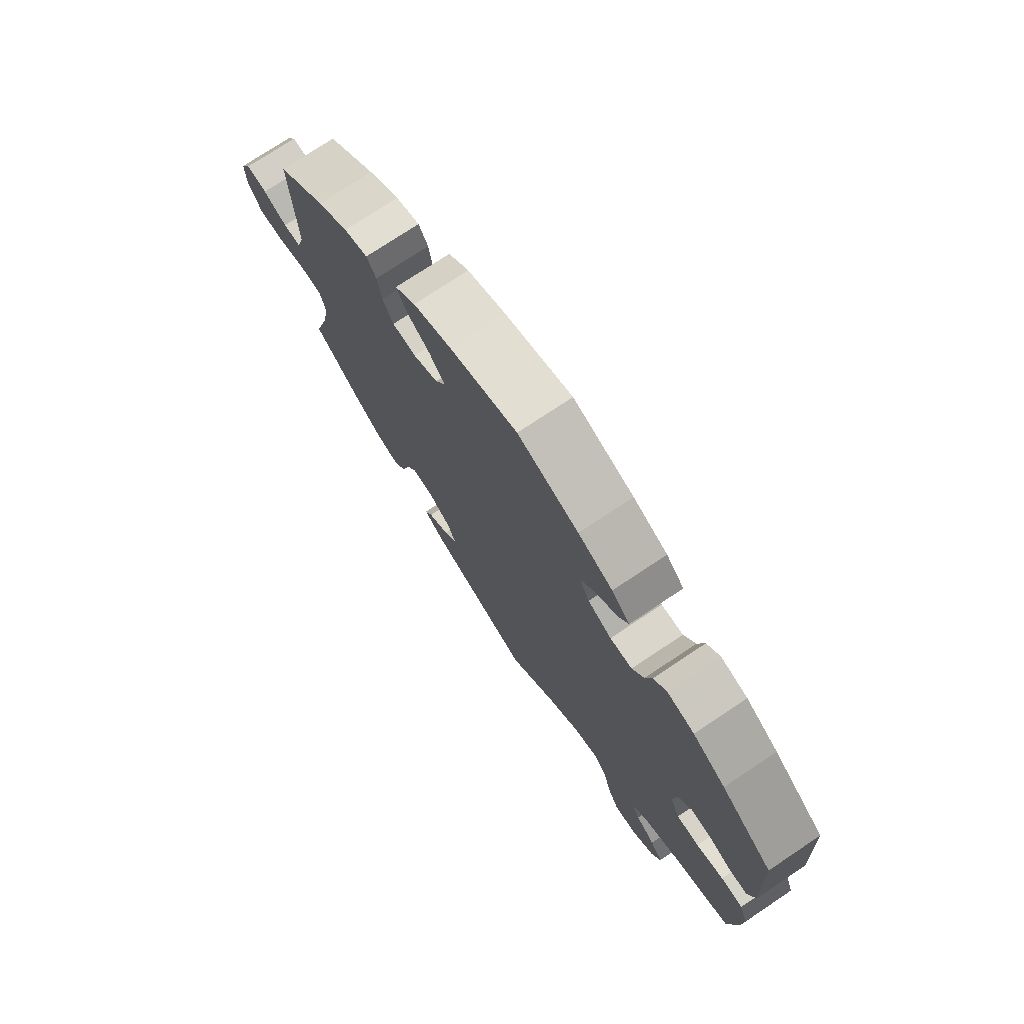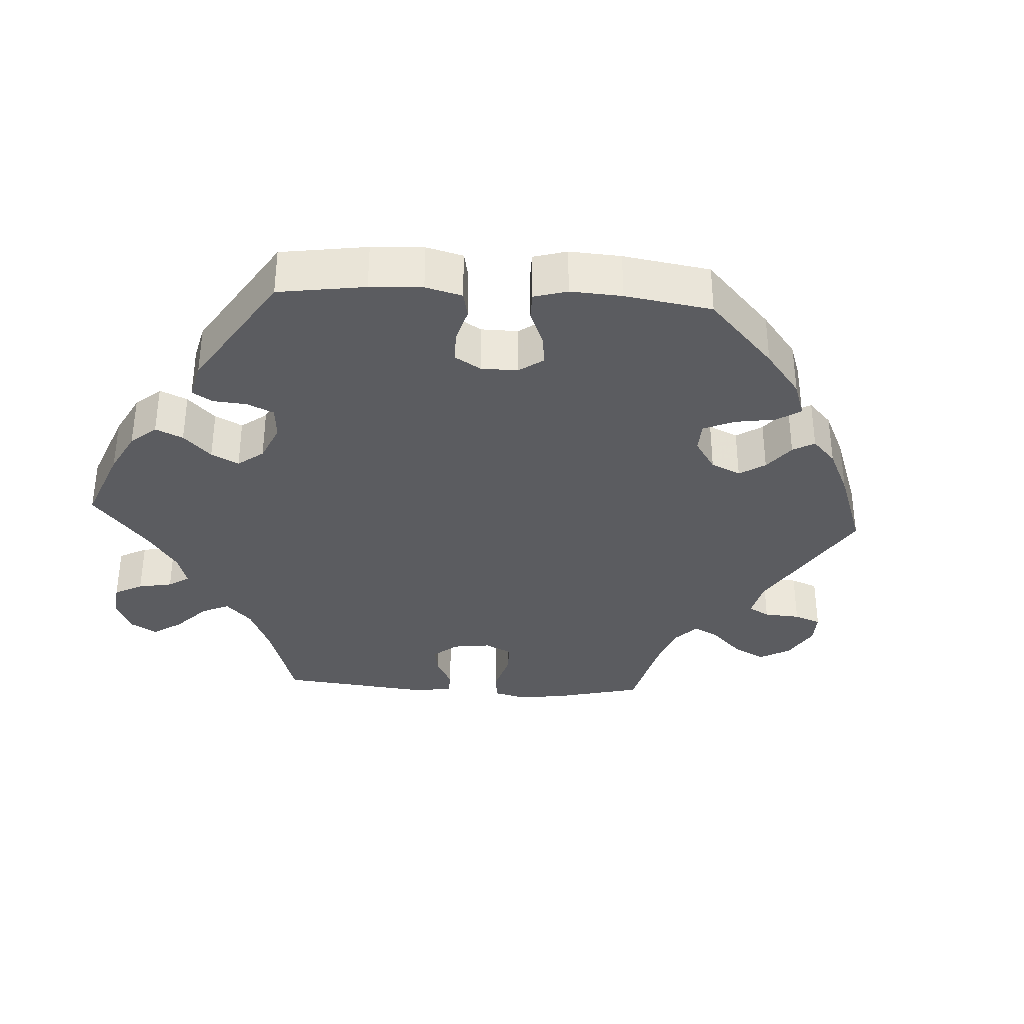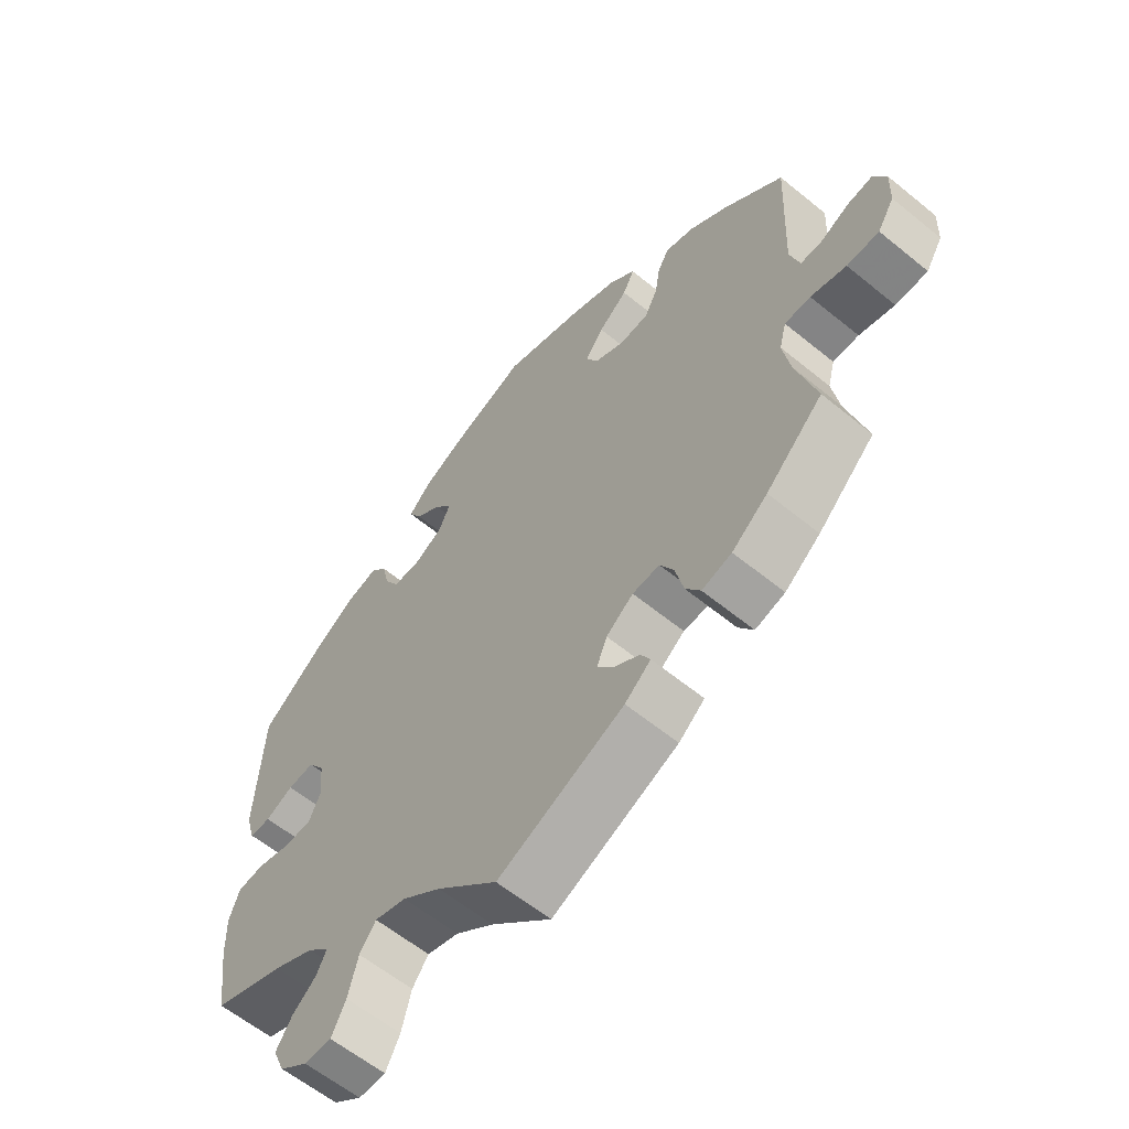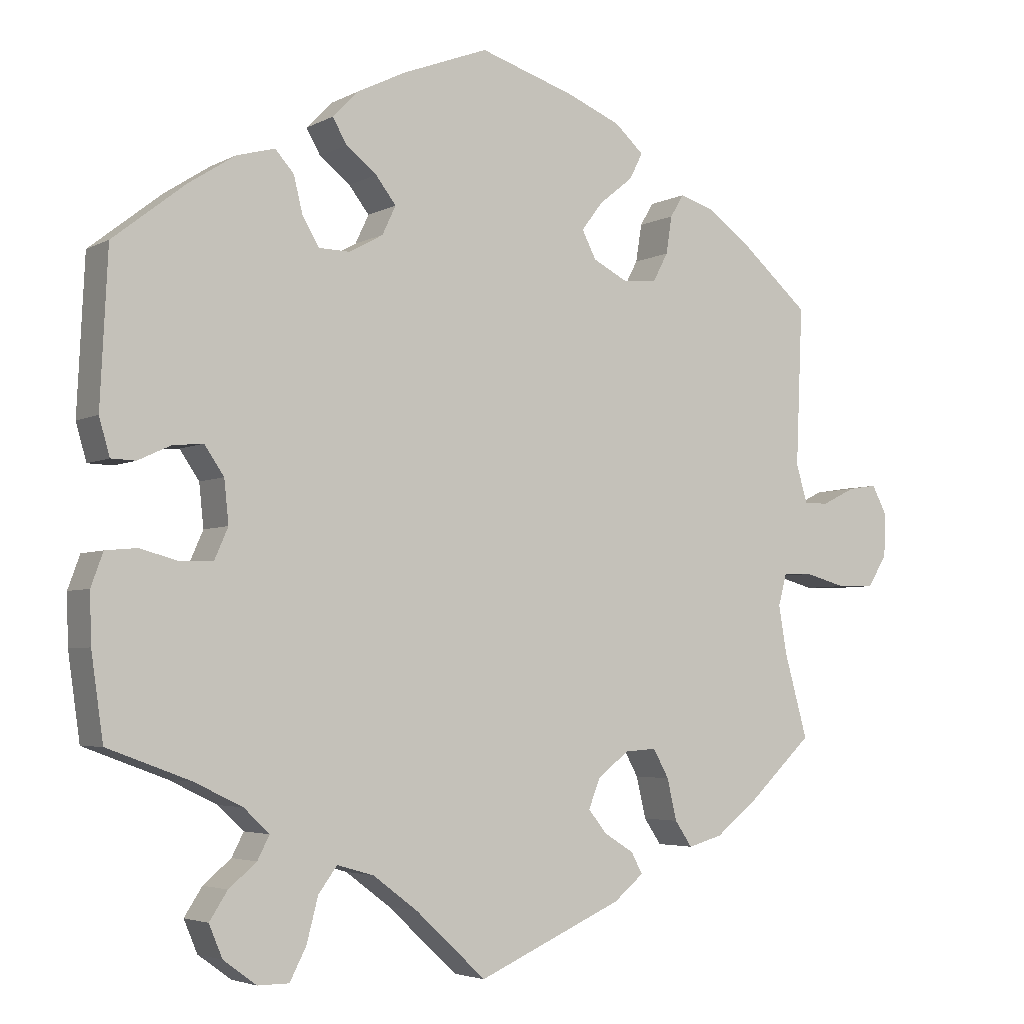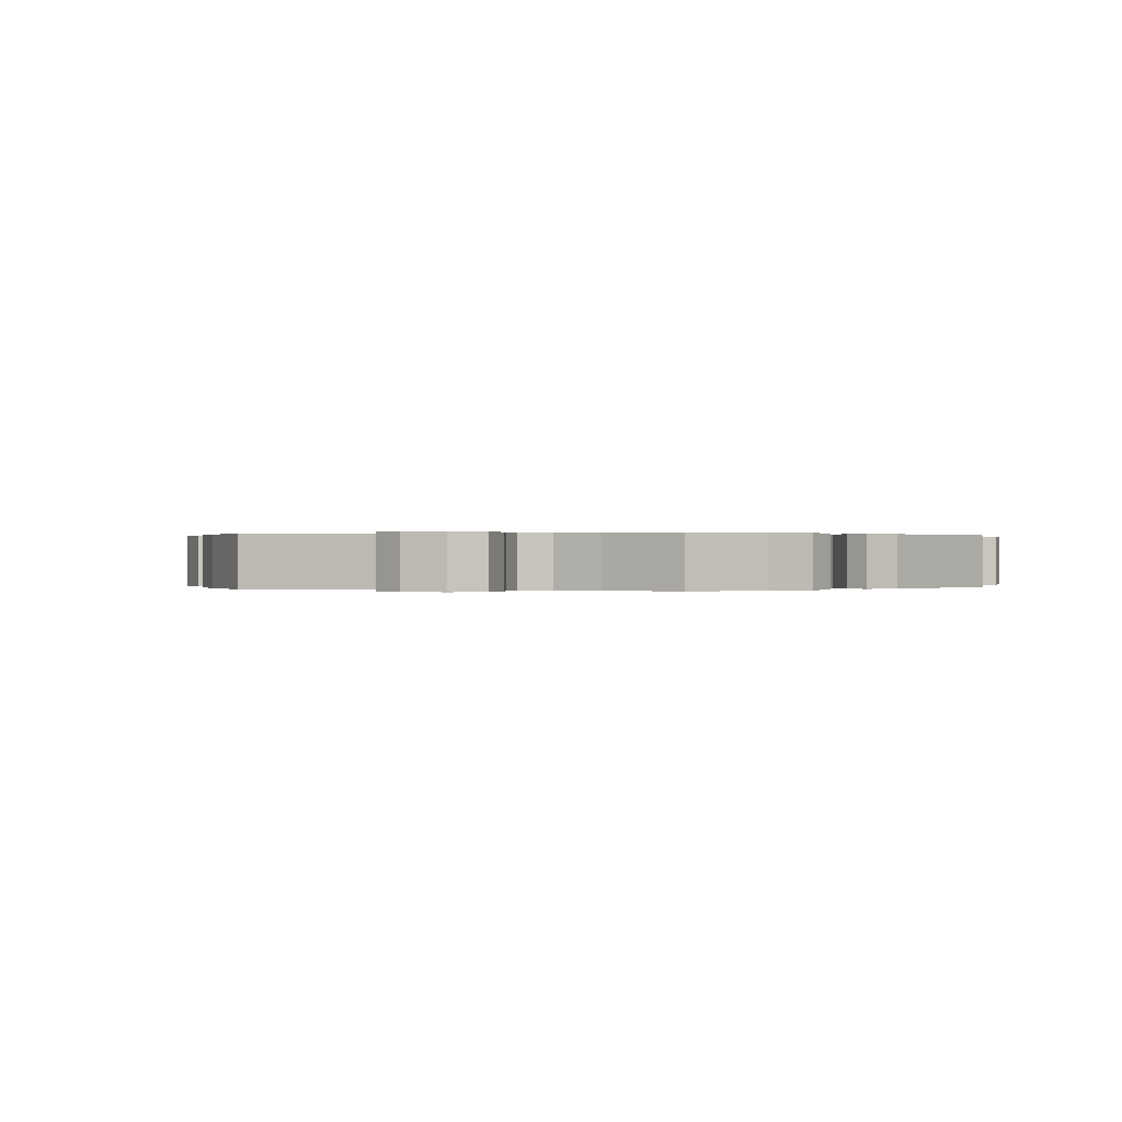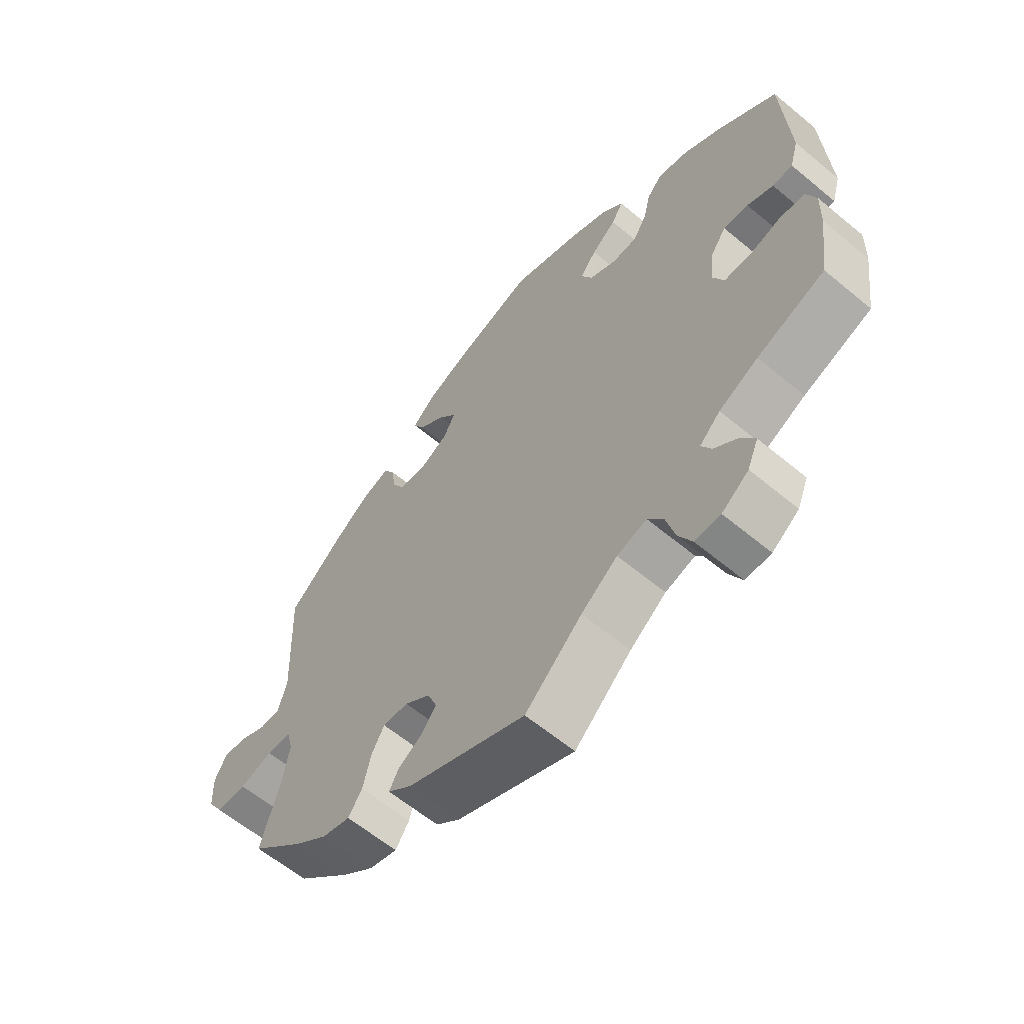
<metadata>
{"format":"obj","ext":"obj","renderer":"f3d","projection":"perspective","resolution":1024,"background":"white","views":[{"elev":74.9,"azim":-123.7,"up":"+Z"},{"elev":-35.0,"azim":-33.4,"up":"+Y"},{"elev":-60.3,"azim":50.1,"up":"+Z"},{"elev":-4.1,"azim":-31.6,"up":"+Z"},{"elev":0.1,"azim":107.1,"up":"+Y"},{"elev":-61.6,"azim":-130.2,"up":"+Z"}]}
</metadata>
<code>
v 0.127 0.07 0.538
v 0.2 0.07 0.508
v 0.239 0.07 0.473
v 0.221 0.07 0.438
v 0.176 0.07 0.402
v 0.147 0.07 0.364
v 0.166 0.07 0.327
v 0.213 0.07 0.303
v 0.258 0.07 0.307
v 0.278 0.07 0.345
v 0.286 0.07 0.395
v 0.304 0.07 0.425
v 0.349 0.07 0.411
v 0.408 0.07 0.369
v 0.5 0.07 0.289
v 0.491 0.07 0.078
v 0.506 0.07 0.027
v 0.539 0.07 0.027
v 0.584 0.07 0.049
v 0.623 0.07 0.055
v 0.643 0.07 0.017
v 0.641 0.07 -0.041
v 0.615 0.07 -0.083
v 0.565 0.07 -0.084
v 0.51 0.07 -0.069
v 0.47 0.07 -0.07
v 0.459 0.07 -0.112
v 0.47 0.07 -0.177
v 0.501 0.07 -0.288
v 0.413 0.07 -0.371
v 0.358 0.07 -0.414
v 0.312 0.07 -0.427
v 0.289 0.07 -0.393
v 0.276 0.07 -0.338
v 0.255 0.07 -0.3
v 0.213 0.07 -0.303
v 0.171 0.07 -0.335
v 0.155 0.07 -0.375
v 0.18 0.07 -0.406
v 0.22 0.07 -0.431
v 0.235 0.07 -0.459
v 0.195 0.07 -0.492
v 0 0.07 -0.578
v -0.094 0.07 -0.491
v -0.154 0.07 -0.446
v -0.203 0.07 -0.432
v -0.228 0.07 -0.466
v -0.243 0.07 -0.524
v -0.265 0.07 -0.567
v -0.307 0.07 -0.567
v -0.351 0.07 -0.535
v -0.369 0.07 -0.492
v -0.345 0.07 -0.455
v -0.308 0.07 -0.424
v -0.292 0.07 -0.393
v -0.326 0.07 -0.361
v -0.39 0.07 -0.33
v -0.501 0.07 -0.289
v -0.517 0.07 -0.177
v -0.519 0.07 -0.111
v -0.503 0.07 -0.067
v -0.461 0.07 -0.063
v -0.409 0.07 -0.077
v -0.366 0.07 -0.075
v -0.348 0.07 -0.034
v -0.354 0.07 0.023
v -0.38 0.07 0.061
v -0.421 0.07 0.057
v -0.464 0.07 0.037
v -0.497 0.07 0.038
v -0.511 0.07 0.087
v -0.501 0.07 0.289
v -0.404 0.07 0.365
v -0.342 0.07 0.405
v -0.291 0.07 0.419
v -0.266 0.07 0.391
v -0.254 0.07 0.342
v -0.232 0.07 0.305
v -0.19 0.07 0.304
v -0.145 0.07 0.329
v -0.127 0.07 0.367
v -0.154 0.07 0.402
v -0.195 0.07 0.434
v -0.214 0.07 0.467
v -0.18 0.07 0.502
v -0.115 0.07 0.534
v 0 0.07 0.578
v 0.127 0 0.538
v 0.2 0 0.508
v 0.239 0 0.473
v 0.221 0 0.438
v 0.176 0 0.402
v 0.147 0 0.364
v 0.166 0 0.327
v 0.213 0 0.303
v 0.258 0 0.307
v 0.278 0 0.345
v 0.286 0 0.395
v 0.304 0 0.425
v 0.349 0 0.411
v 0.408 0 0.369
v 0.5 0 0.289
v 0.491 0 0.078
v 0.506 0 0.027
v 0.539 0 0.027
v 0.584 0 0.049
v 0.623 0 0.055
v 0.643 0 0.017
v 0.641 0 -0.041
v 0.615 0 -0.083
v 0.565 0 -0.084
v 0.51 0 -0.069
v 0.47 0 -0.07
v 0.459 0 -0.112
v 0.47 0 -0.177
v 0.501 0 -0.288
v 0.413 0 -0.371
v 0.358 0 -0.414
v 0.312 0 -0.427
v 0.289 0 -0.393
v 0.276 0 -0.338
v 0.255 0 -0.3
v 0.213 0 -0.303
v 0.171 0 -0.335
v 0.155 0 -0.375
v 0.18 0 -0.406
v 0.22 0 -0.431
v 0.235 0 -0.459
v 0.195 0 -0.492
v 0 0 -0.578
v -0.094 0 -0.491
v -0.154 0 -0.446
v -0.203 0 -0.432
v -0.228 0 -0.466
v -0.243 0 -0.524
v -0.265 0 -0.567
v -0.307 0 -0.567
v -0.351 0 -0.535
v -0.369 0 -0.492
v -0.345 0 -0.455
v -0.308 0 -0.424
v -0.292 0 -0.393
v -0.326 0 -0.361
v -0.39 0 -0.33
v -0.501 0 -0.289
v -0.517 0 -0.177
v -0.519 0 -0.111
v -0.503 0 -0.067
v -0.461 0 -0.063
v -0.409 0 -0.077
v -0.366 0 -0.075
v -0.348 0 -0.034
v -0.354 0 0.023
v -0.38 0 0.061
v -0.421 0 0.057
v -0.464 0 0.037
v -0.497 0 0.038
v -0.511 0 0.087
v -0.501 0 0.289
v -0.404 0 0.365
v -0.342 0 0.405
v -0.291 0 0.419
v -0.266 0 0.391
v -0.254 0 0.342
v -0.232 0 0.305
v -0.19 0 0.304
v -0.145 0 0.329
v -0.127 0 0.367
v -0.154 0 0.402
v -0.195 0 0.434
v -0.214 0 0.467
v -0.18 0 0.502
v -0.115 0 0.534
v 0 0 0.578
f 82 83 84 85
f 81 82 85 86
f 74 75 76 77
f 74 77 78
f 73 74 78
f 72 73 78
f 71 72 78 79
f 68 69 70 71
f 67 68 71 79
f 60 61 62 63
f 60 63 64
f 57 58 59 60
f 56 57 60 64
f 55 56 64 65
f 51 52 53 54
f 51 54 55
f 50 51 55
f 47 48 49 50
f 46 47 50 55
f 45 46 55 65
f 41 42 43 44
f 39 40 41 44
f 38 39 44 45
f 37 38 45 65
f 31 32 33 34
f 31 34 35
f 28 29 30 31
f 27 28 31 35
f 26 27 35 36
f 22 23 24 25
f 22 25 26
f 21 22 26
f 18 19 20 21
f 17 18 21 26
f 16 17 26 36
f 10 11 12 13
f 9 10 13 14
f 2 3 4 5
f 2 5 6
f 1 2 6
f 81 86 87 1
f 66 67 79 80
f 37 65 66 80
f 9 14 15 16
f 8 9 16 36
f 7 8 36 37
f 80 81 1 6
f 6 7 37 80
f 172 171 170 169
f 173 172 169 168
f 164 163 162 161
f 165 164 161
f 165 161 160
f 165 160 159
f 166 165 159 158
f 158 157 156 155
f 166 158 155 154
f 150 149 148 147
f 151 150 147
f 147 146 145 144
f 151 147 144 143
f 152 151 143 142
f 141 140 139 138
f 142 141 138
f 142 138 137
f 137 136 135 134
f 142 137 134 133
f 152 142 133 132
f 131 130 129 128
f 131 128 127 126
f 132 131 126 125
f 152 132 125 124
f 121 120 119 118
f 122 121 118
f 118 117 116 115
f 122 118 115 114
f 123 122 114 113
f 112 111 110 109
f 113 112 109
f 113 109 108
f 108 107 106 105
f 113 108 105 104
f 123 113 104 103
f 100 99 98 97
f 101 100 97 96
f 92 91 90 89
f 93 92 89
f 93 89 88
f 88 174 173 168
f 167 166 154 153
f 167 153 152 124
f 103 102 101 96
f 123 103 96 95
f 124 123 95 94
f 93 88 168 167
f 167 124 94 93
f 1 88 89 2
f 2 89 90 3
f 3 90 91 4
f 4 91 92 5
f 5 92 93 6
f 6 93 94 7
f 7 94 95 8
f 8 95 96 9
f 9 96 97 10
f 10 97 98 11
f 11 98 99 12
f 12 99 100 13
f 13 100 101 14
f 14 101 102 15
f 15 102 103 16
f 16 103 104 17
f 17 104 105 18
f 18 105 106 19
f 19 106 107 20
f 20 107 108 21
f 21 108 109 22
f 22 109 110 23
f 23 110 111 24
f 24 111 112 25
f 25 112 113 26
f 26 113 114 27
f 27 114 115 28
f 28 115 116 29
f 29 116 117 30
f 30 117 118 31
f 31 118 119 32
f 32 119 120 33
f 33 120 121 34
f 34 121 122 35
f 35 122 123 36
f 36 123 124 37
f 37 124 125 38
f 38 125 126 39
f 39 126 127 40
f 40 127 128 41
f 41 128 129 42
f 42 129 130 43
f 43 130 131 44
f 44 131 132 45
f 45 132 133 46
f 46 133 134 47
f 47 134 135 48
f 48 135 136 49
f 49 136 137 50
f 50 137 138 51
f 51 138 139 52
f 52 139 140 53
f 53 140 141 54
f 54 141 142 55
f 55 142 143 56
f 56 143 144 57
f 57 144 145 58
f 58 145 146 59
f 59 146 147 60
f 60 147 148 61
f 61 148 149 62
f 62 149 150 63
f 63 150 151 64
f 64 151 152 65
f 65 152 153 66
f 66 153 154 67
f 67 154 155 68
f 68 155 156 69
f 69 156 157 70
f 70 157 158 71
f 71 158 159 72
f 72 159 160 73
f 73 160 161 74
f 74 161 162 75
f 75 162 163 76
f 76 163 164 77
f 77 164 165 78
f 78 165 166 79
f 79 166 167 80
f 80 167 168 81
f 81 168 169 82
f 82 169 170 83
f 83 170 171 84
f 84 171 172 85
f 85 172 173 86
f 86 173 174 87
f 87 174 88 1

</code>
